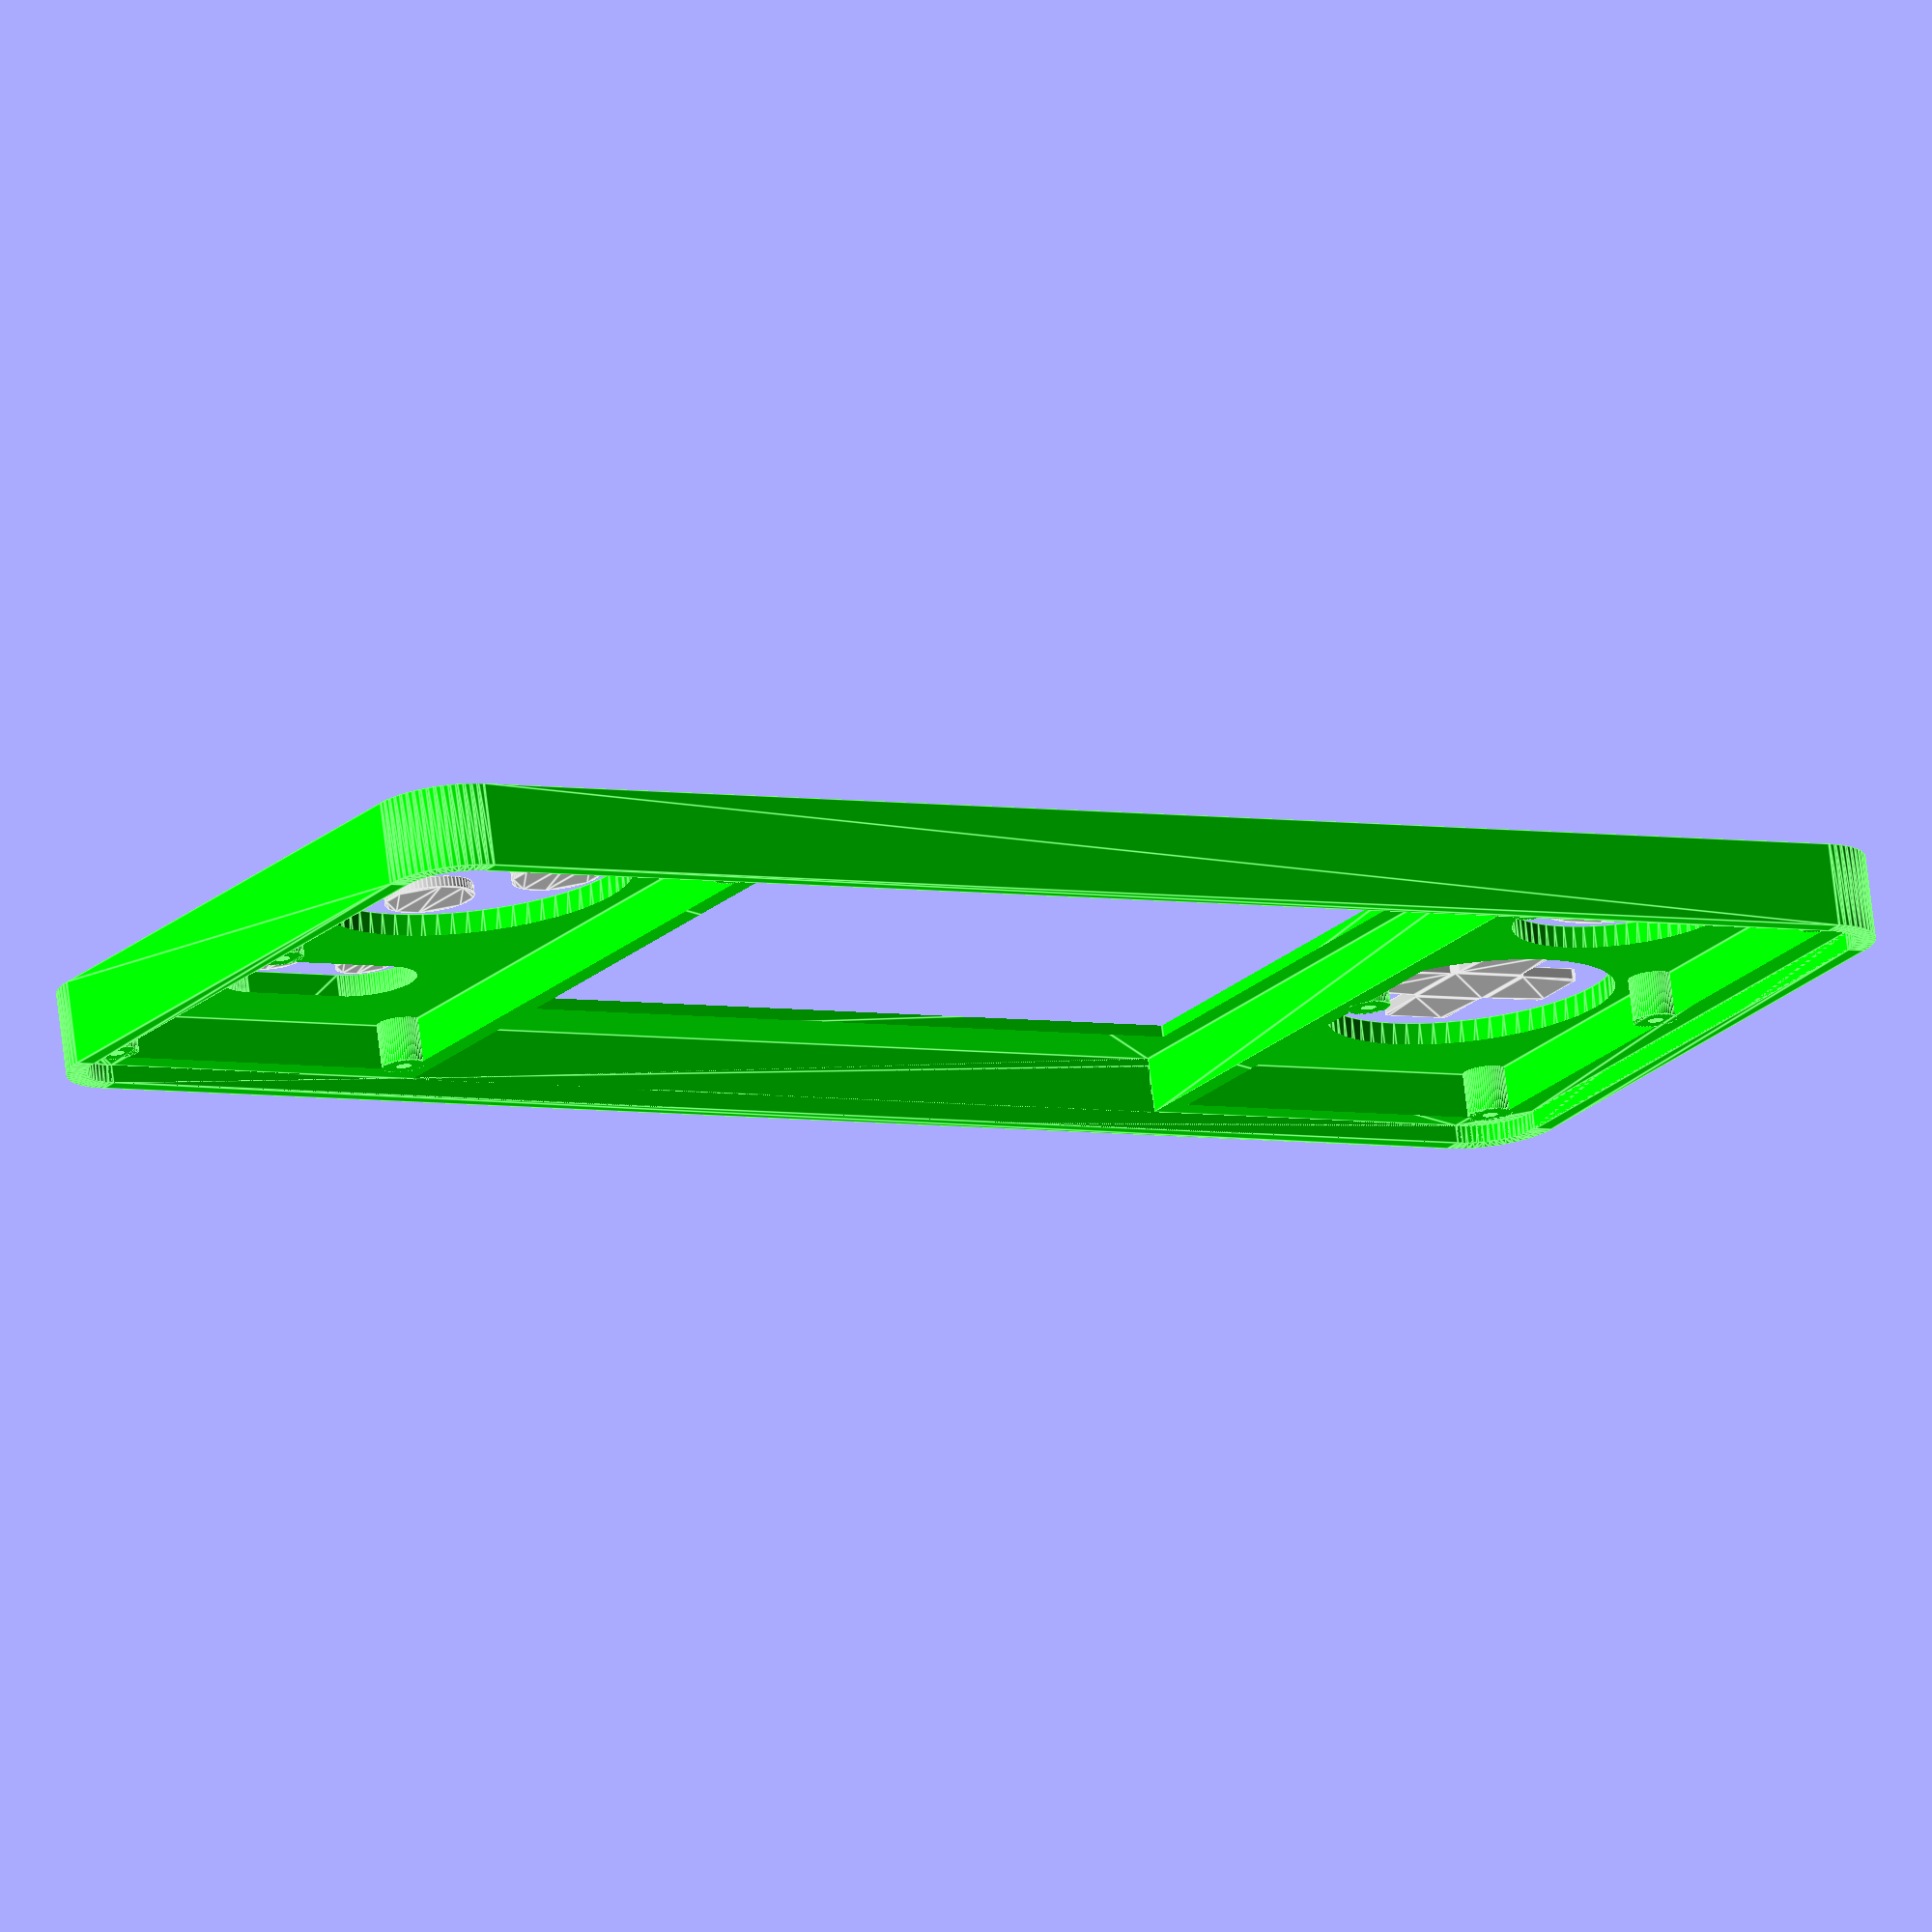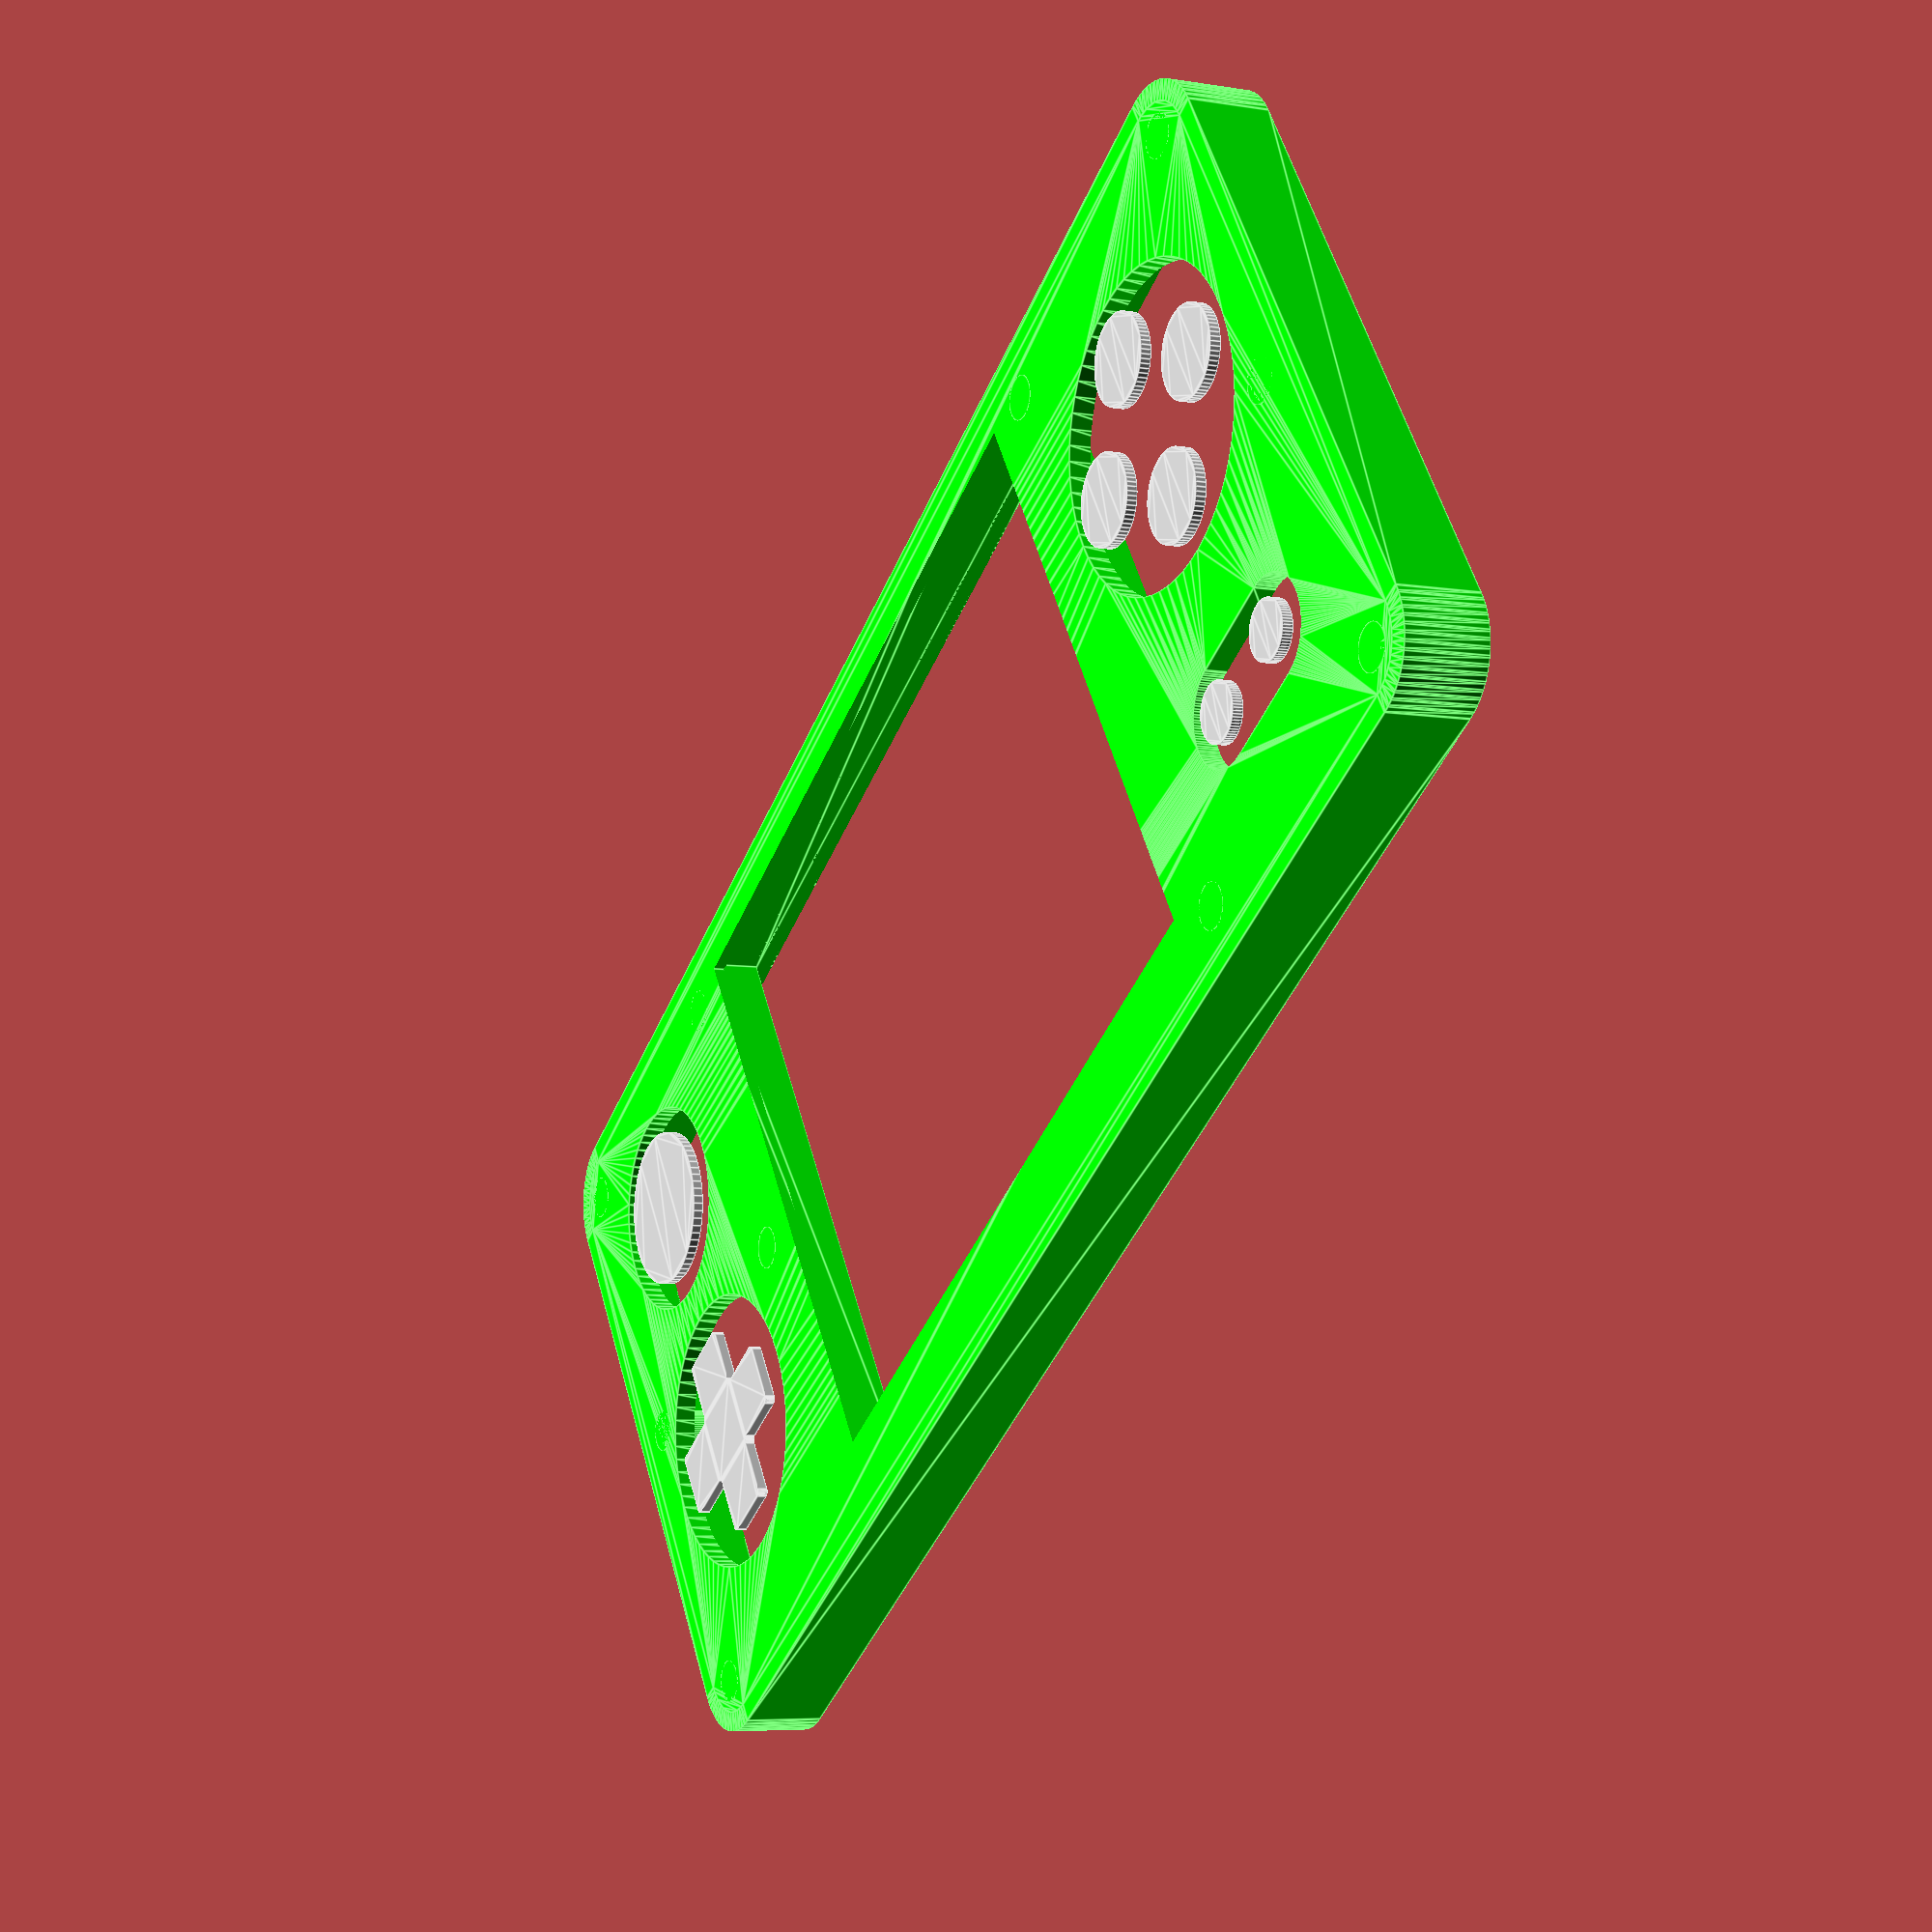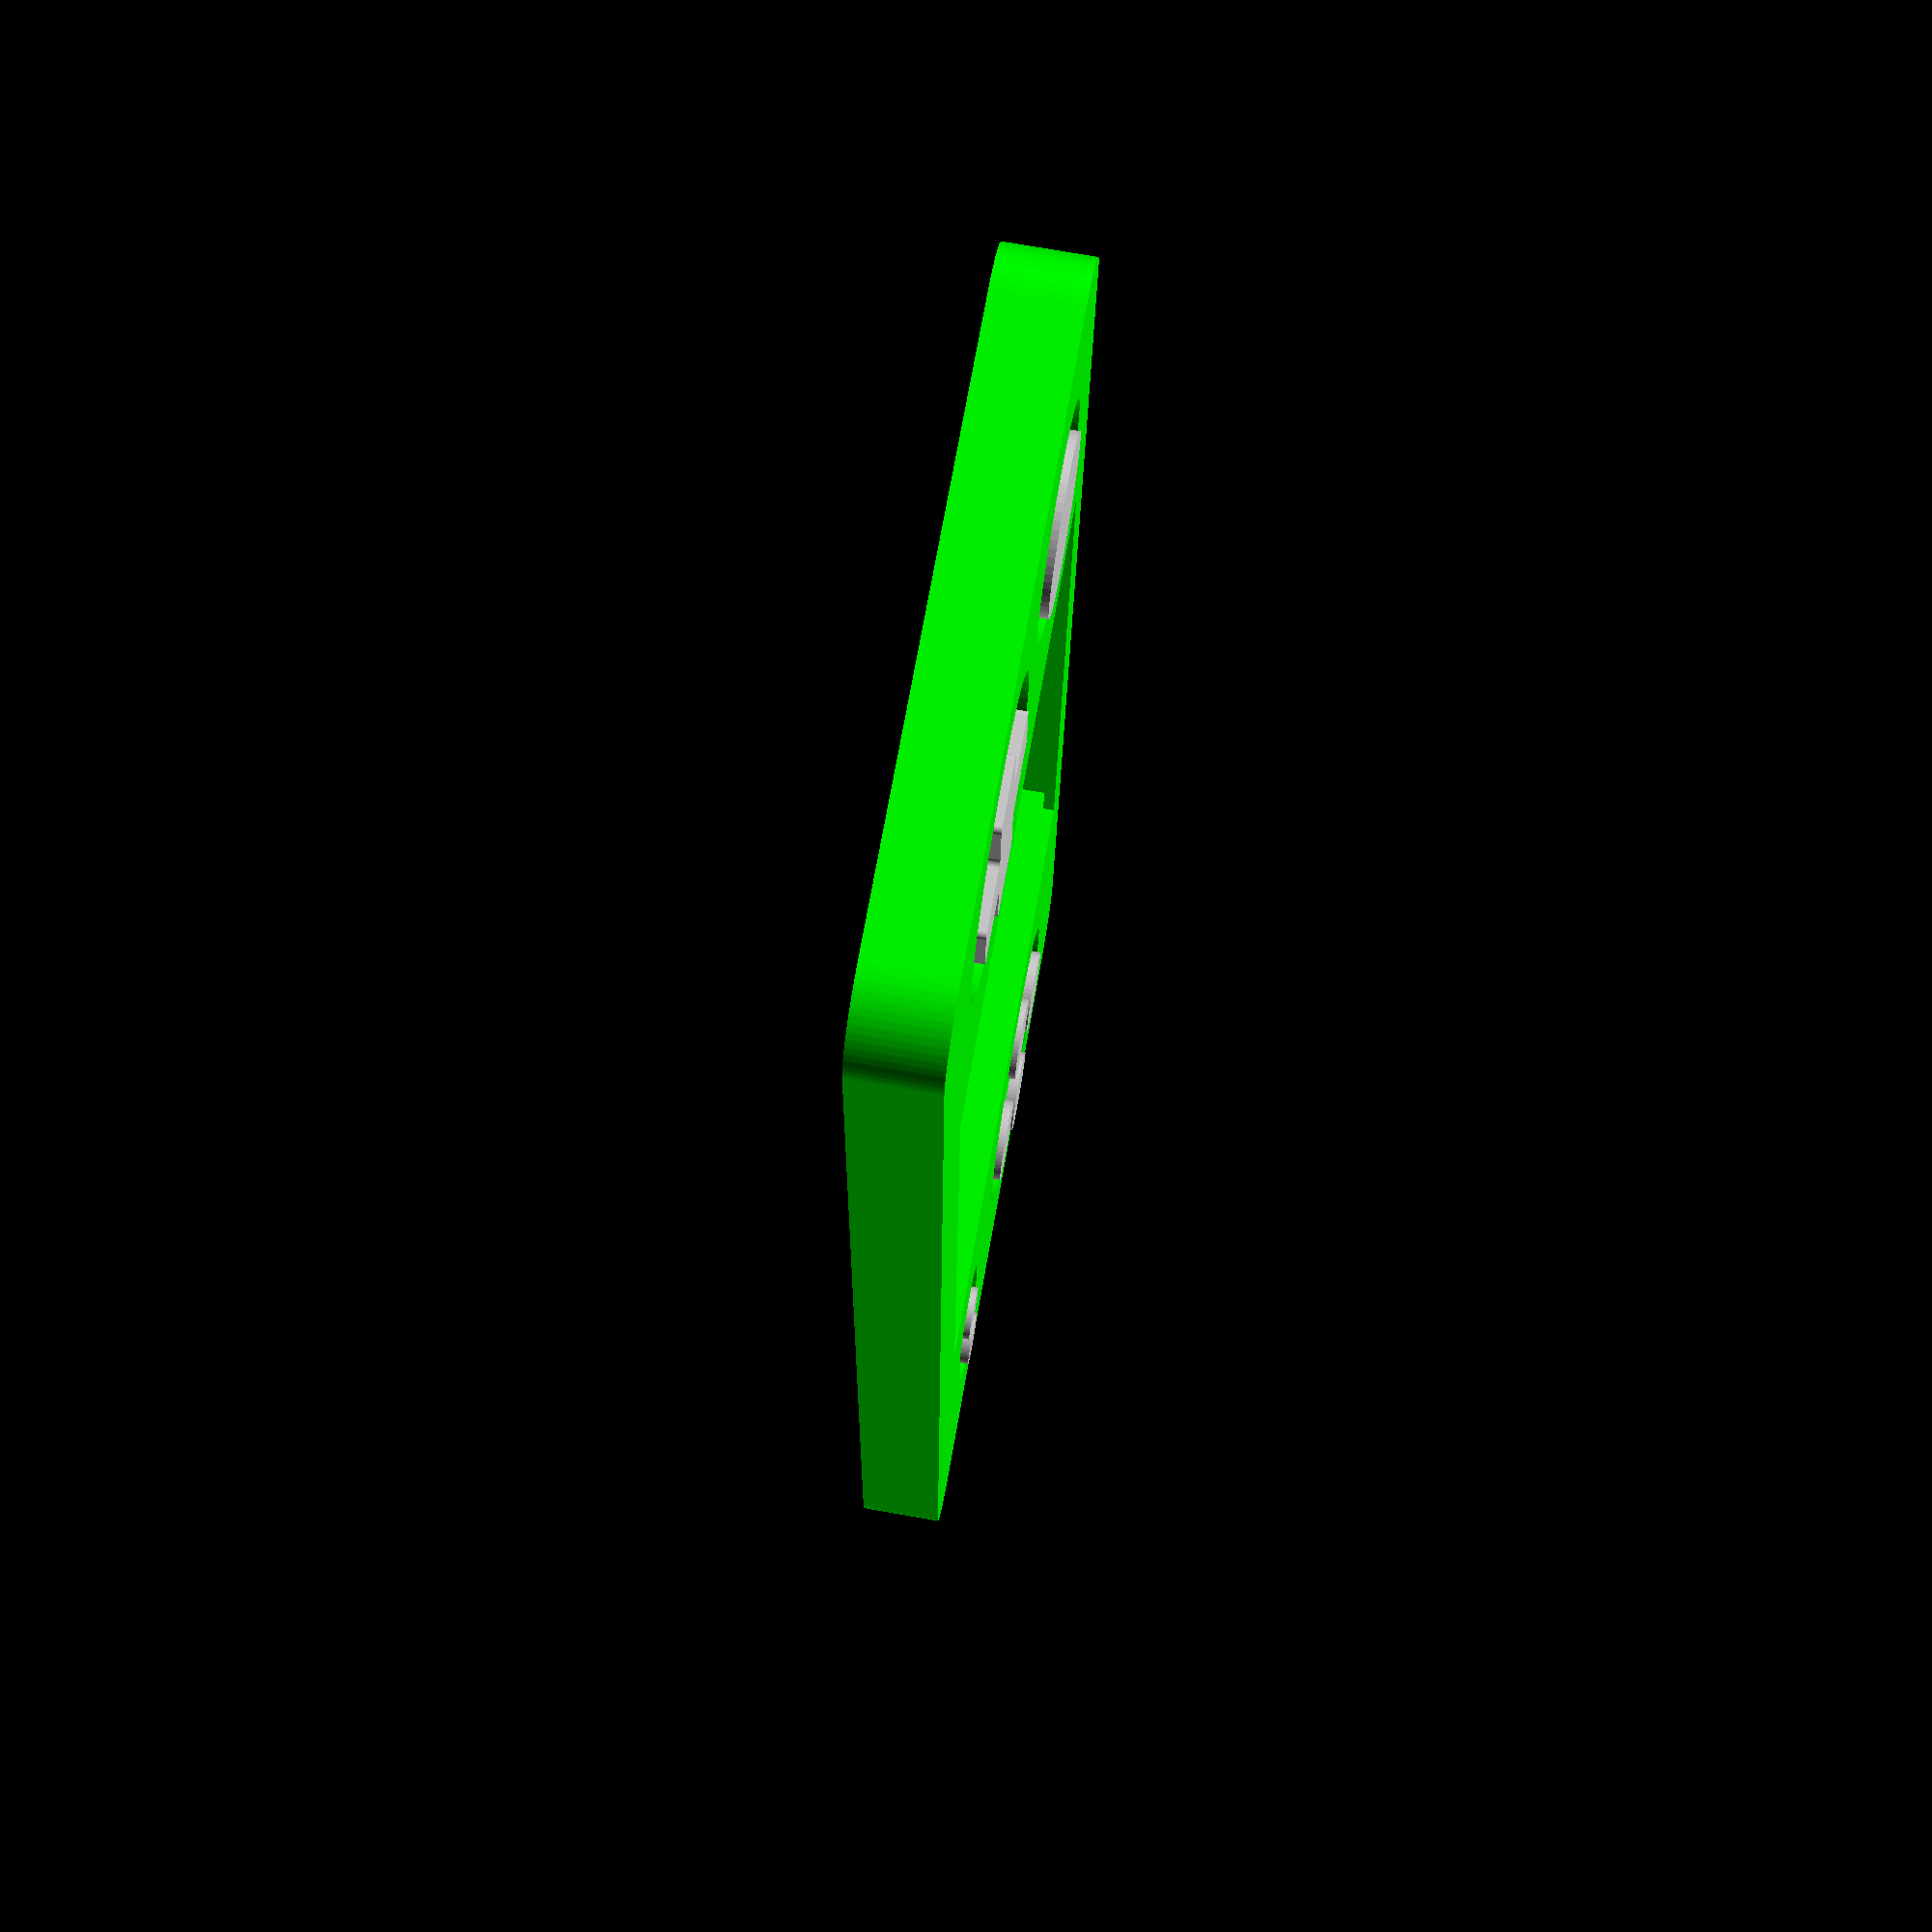
<openscad>
// Copyright 2019 a.j.buxton@gmail.com
// CC BY-NC-ND 4.0

$fn = 64;


w = 150.5;
h = 65;



module dpad() {
    offset(r=0.5) offset(r=-0.5) offset(r=-0.5) offset(r=0.5) union() {
        square([6.5, 19], center=true);
        square([19, 6.5], center=true);
    }
}

module btn() {
    translate([0, 16/2]) circle(d=8.1);
    translate([0, -16/2]) circle(d=8.1);

    translate([17/2, 0]) circle(d=8.1);
    translate([-17/2, 0]) circle(d=8.1);

}

module smlbtn() {
    translate([9.5/2, 0]) circle(d=5.2);
    translate([-9.5/2, 0]) circle(d=5.2);

}

module analog() {
    circle(d=15);
}

// btn 8.3 diameter

// smlbtn 5.2 diameter

//dpad();




module dpad_pos() {
    translate([(w/2)-16.75, -9.25]) children();
}

module analog_pos() {
    translate([(w/2)-16.75, 17.5]) children();
}

module btn_pos() {
    translate([18.5-(w/2), 10]) children();
}

module smlbtn_pos() {
    translate([18.5-(w/2), -17.5]) children();
}

module led_pos() {
    translate([-48.75, 30]) children();
    translate([-56.75, 30]) children();
    translate([-64.75, 30]) children();
}

module screw_pos() {
    translate([143.5/2, 0]) {
        translate([0, -29]) children();
        translate([0, 0]) children();
        translate([0, 29]) children();
        translate([-30, 0]) {
            //translate([0, -29]) children();
            translate([0, 0]) children();
            translate([0, 29]) children();
        }
    }
    translate([-143.5/2, 0]) {
        translate([0, -29]) children();
        translate([0, 0]) children();
        translate([0, 29]) children();
        translate([30, 0]) {
            translate([0, -29]) children();
            //translate([0, 0]) children();
            translate([0, 29]) children();
        }
    }
}

module screen() {
    linear_extrude(height=5) translate([0, 0]) square([77.5, 65], center=true);
    linear_extrude(height=5, center=true) translate([0, 2]) square([73, 56], center=true);
}


module outline() {
    offset(5) offset(-5) square([150.5, 65], center=true);
}




module front() {
    difference() {
        linear_extrude(height=6.5, convexity=10) difference() {
            offset(2) outline();


        }
        translate([0, 0, 3.0]) linear_extrude(height=5) outline();
        translate([0, 0, 1.505]) screen();
        dpad_pos() translate([0, 0, -43]) sphere(r=45);
        btn_pos() translate([0, 0, -53]) sphere(r=55);
        analog_pos() translate([0, 0, 0]) scale([1, 1, 0.3]) sphere(d=25);
    }
}


module shell() {
    difference() {
        linear_extrude(height=7.6, convexity=10) difference() {
            offset(1.8) outline();
            outline();

        }
    }
}

module control_cutout() {

    translate([56.75, -1, 7]) {
        cube([32, 58, 10], center=true);
        //cube([26, 52, 10], center=true);
    }

}

module front2() {
    shell();

    difference() {
        union() {
            screw_pos() cylinder(r=2, h=6);
            difference() {

                linear_extrude(height=7.6, convexity=10) difference() {
                    outline();

                    btn_pos() circle(d=28);
                    smlbtn_pos() offset(r=2) hull() smlbtn();
                    dpad_pos() circle(d=26);
                    analog_pos() circle(d=20);



                }

                led_pos() translate([0, 1, 4]) cube([4, 3, 6], center=true);
                translate([0, 0, 6.0]) linear_extrude(height=5) outline();
                translate([0, 0, 1.05]) screen();

                control_cutout();
                mirror([1, 0, 0]) control_cutout();
            }
        }
        translate([0, 0, 2]) linear_extrude(height=20) screw_pos() circle(d=1.4);
    }


}



color("lime") {
    //projection(cut=true) translate([0, 0, -2])
        front2();
}


color("lightgrey") {
    btn_pos() btn();
    smlbtn_pos() smlbtn();
    dpad_pos() dpad();
    analog_pos() analog();
}

</openscad>
<views>
elev=285.6 azim=30.8 roll=353.1 proj=o view=edges
elev=186.0 azim=214.6 roll=296.7 proj=p view=edges
elev=106.3 azim=87.1 roll=80.0 proj=p view=solid
</views>
